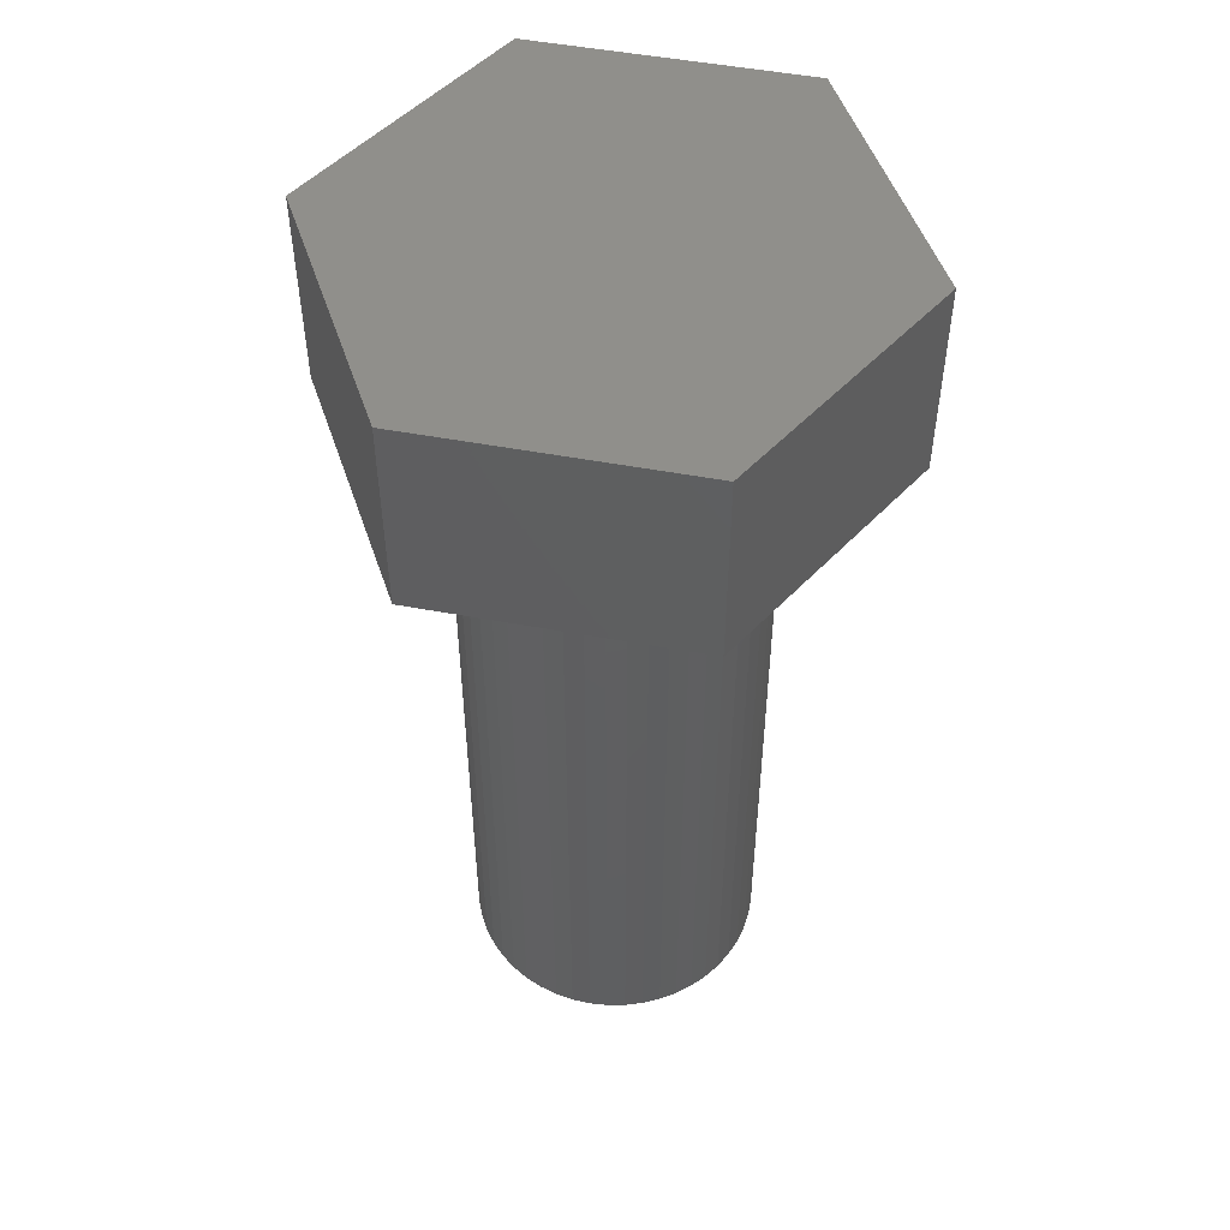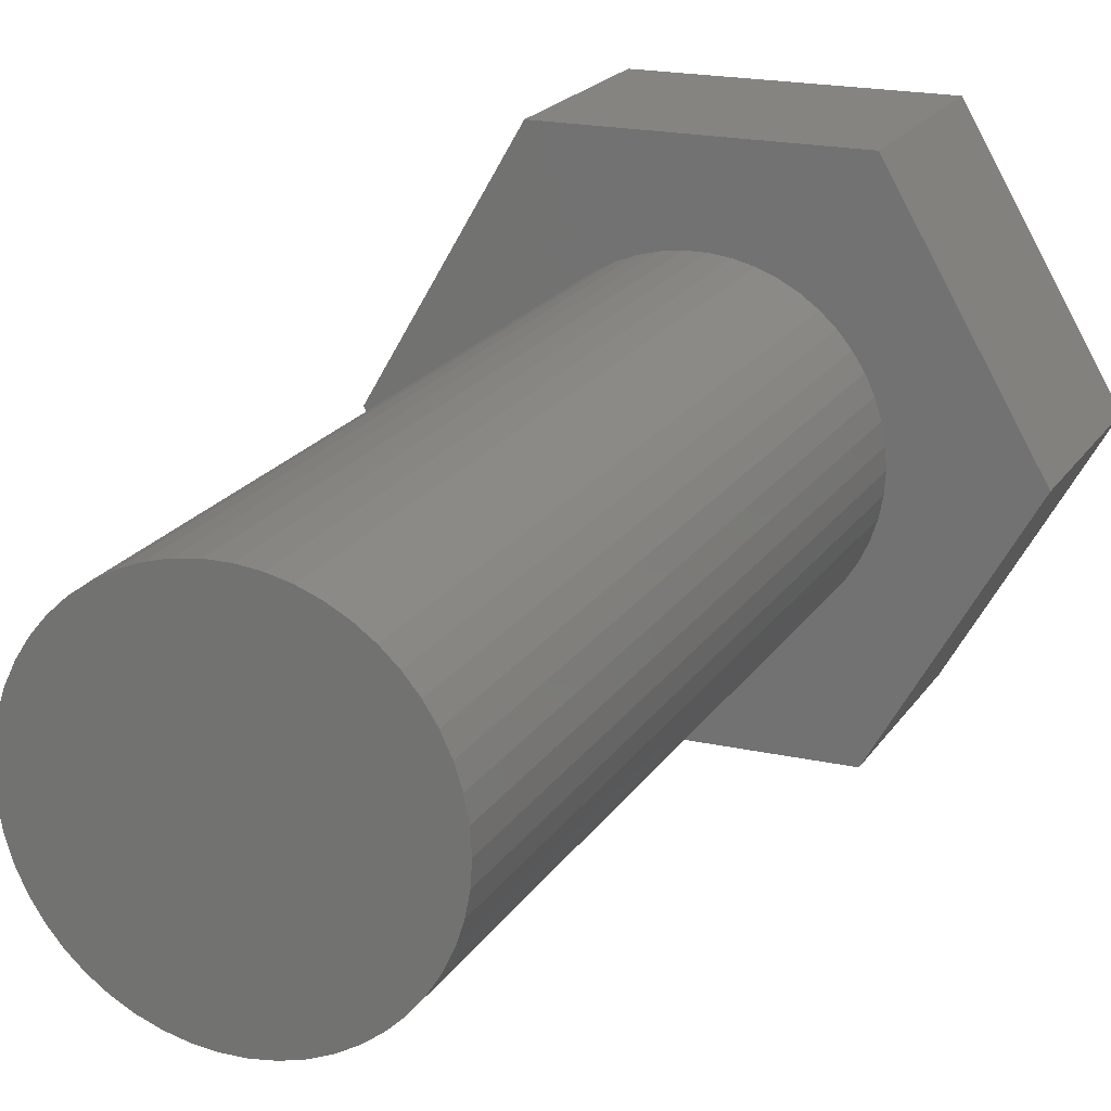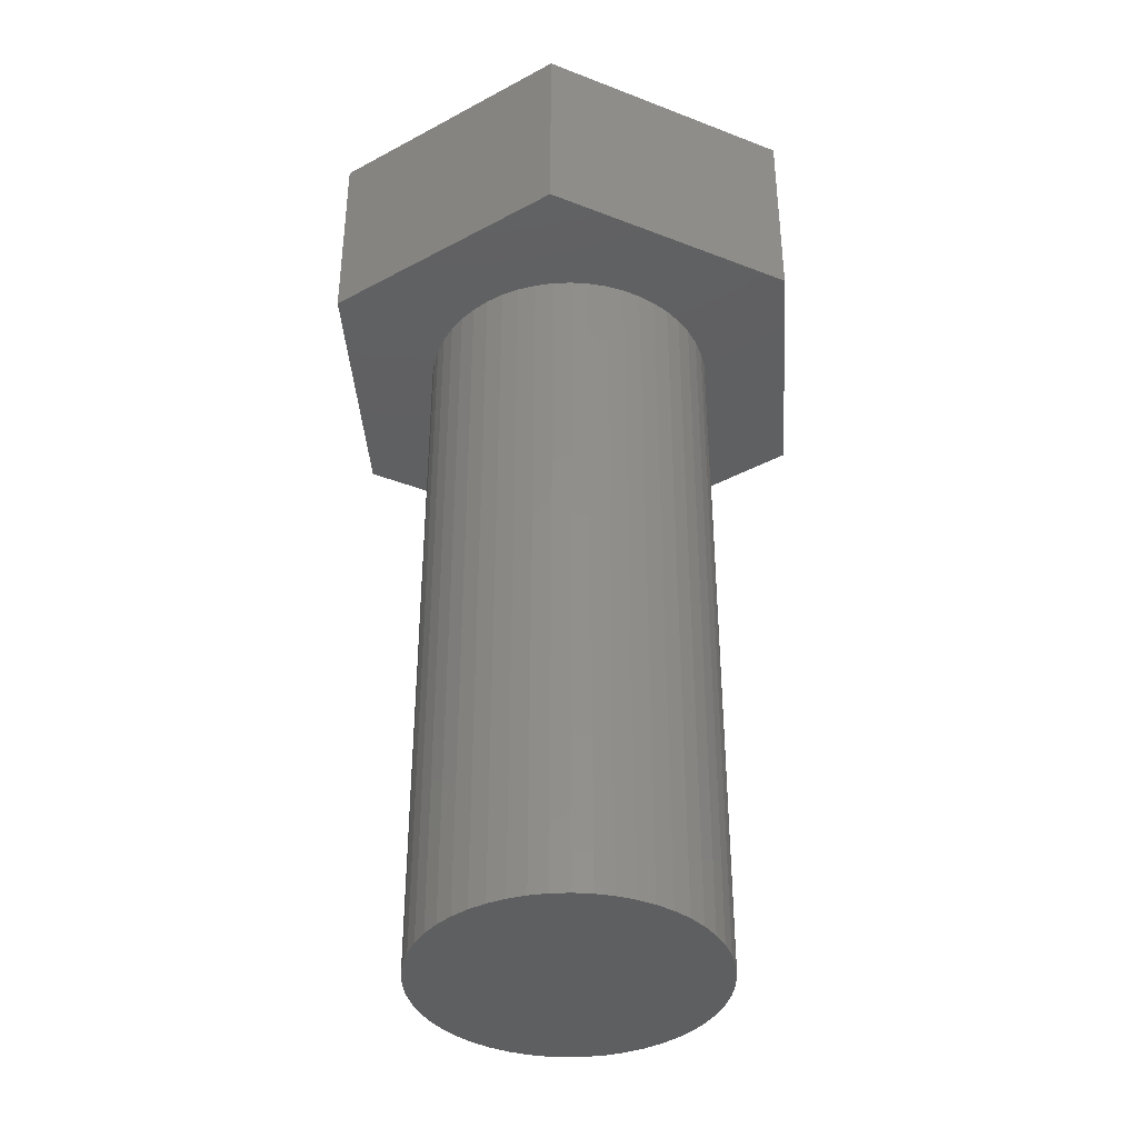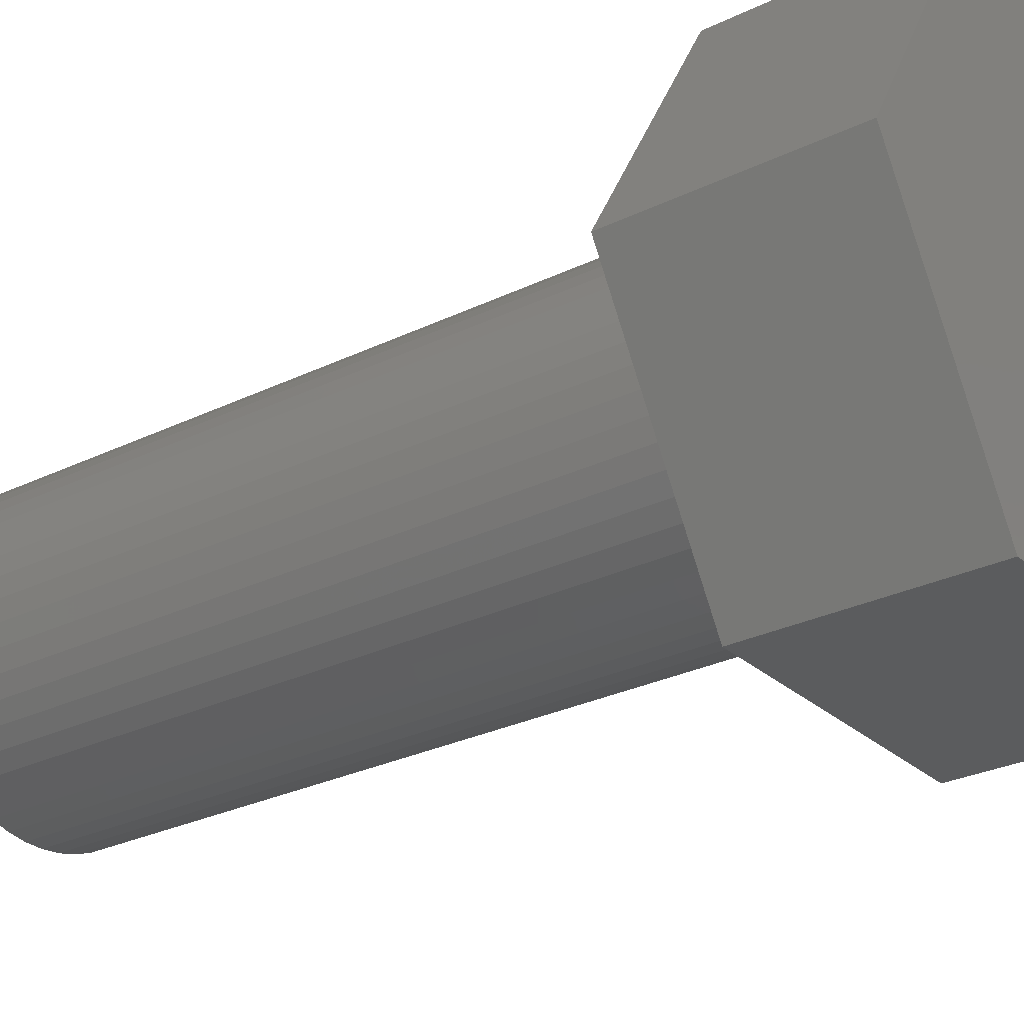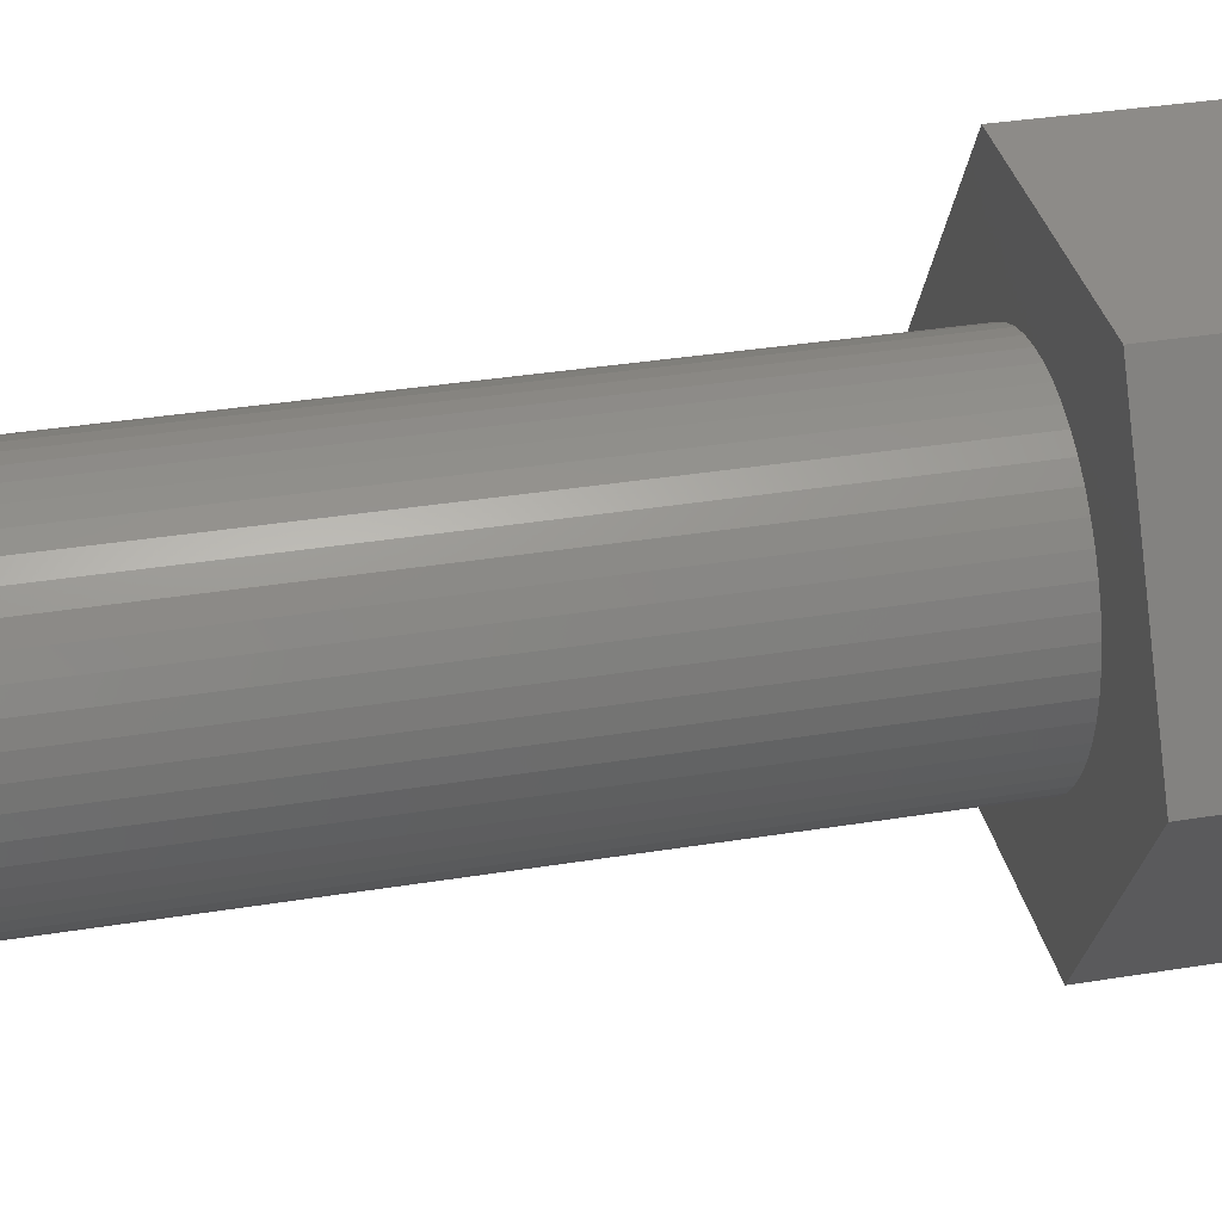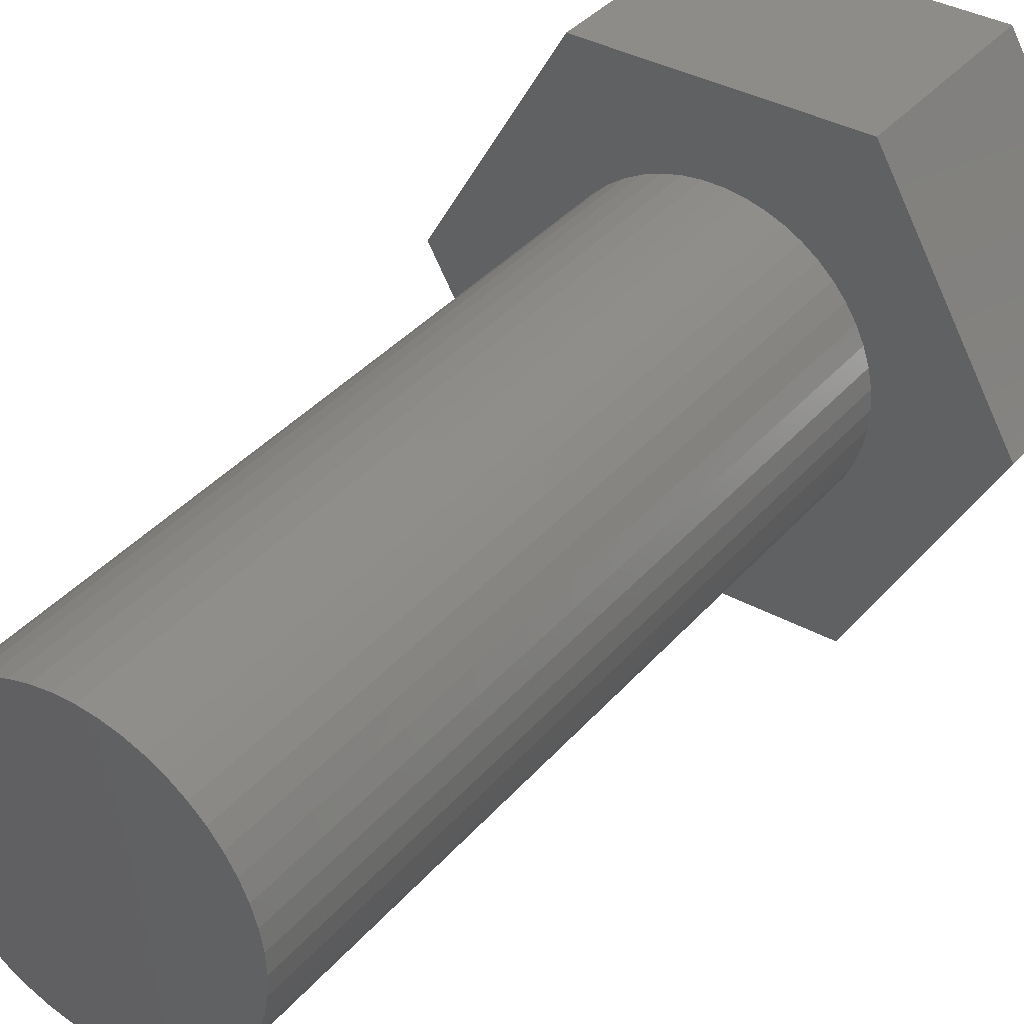
<metadata>
{"format":"stl","ext":"stl","renderer":"f3d","projection":"perspective","resolution":1024,"background":"white","views":[{"elev":50.9,"azim":-108.5,"up":"+Z"},{"elev":19.3,"azim":-157.2,"up":"+Y"},{"elev":-39.1,"azim":-26.0,"up":"+Z"},{"elev":-27.8,"azim":-53.3,"up":"+Y"},{"elev":34.9,"azim":-102.3,"up":"+Y"},{"elev":37.0,"azim":-144.8,"up":"+Y"}]}
</metadata>
<code>
# stl→obj: 112 verts, 220 faces
v -5.914 0 0
v -2.957 5.122 4.5
v -2.957 5.122 0
v -5.914 0 4.5
v 2.957 5.122 0
v 2.957 5.122 4.5
v 5.914 0 0
v 3.224 -0.4073 0
v 3.25 0 0
v 3.148 -0.8082 0
v 3.022 -1.196 0
v 2.848 -1.566 0
v 2.957 -5.122 0
v 2.629 -1.91 0
v 2.369 -2.225 0
v 2.072 -2.504 0
v 1.741 -2.744 0
v 1.384 -2.941 0
v 1.004 -3.091 0
v 0.609 -3.192 0
v 0.2041 -3.244 0
v -0.2041 -3.244 0
v -2.957 -5.122 0
v -0.609 -3.192 0
v -1.004 -3.091 0
v -1.384 -2.941 0
v -1.741 -2.744 0
v -2.072 -2.504 0
v -2.369 -2.225 0
v -2.629 -1.91 0
v -2.848 -1.566 0
v -3.022 -1.196 0
v -3.148 -0.8082 0
v -3.224 -0.4073 0
v -3.25 0 0
v 3.224 0.4073 0
v 3.148 0.8082 0
v 3.022 1.196 0
v 2.848 1.566 0
v 2.629 1.91 0
v 2.369 2.225 0
v 2.072 2.504 0
v 1.741 2.744 0
v 1.384 2.941 0
v 1.004 3.091 0
v 0.609 3.192 0
v 0.2041 3.244 0
v -0.2041 3.244 0
v -0.609 3.192 0
v -1.004 3.091 0
v -1.384 2.941 0
v -1.741 2.744 0
v -2.072 2.504 0
v -2.369 2.225 0
v -2.629 1.91 0
v -2.848 1.566 0
v -3.022 1.196 0
v -3.148 0.8082 0
v -3.224 0.4073 0
v 2.957 -5.122 4.5
v 5.914 0 4.5
v -2.957 -5.122 4.5
v 2.848 1.566 -16
v 3.022 1.196 -16
v 2.629 1.91 -16
v 1.384 2.941 -16
v 1.004 3.091 -16
v -1.004 3.091 -16
v -1.384 2.941 -16
v -3.022 1.196 -16
v -2.848 1.566 -16
v 3.224 -0.4073 -16
v 3.148 -0.8082 -16
v 2.072 2.504 -16
v 1.741 2.744 -16
v -3.224 0.4073 -16
v -3.148 0.8082 -16
v -2.629 1.91 -16
v -2.369 2.225 -16
v -1.741 2.744 -16
v -0.2041 3.244 -16
v -0.609 3.192 -16
v 3.224 0.4073 -16
v 3.25 0 -16
v 3.022 -1.196 -16
v 1.741 -2.744 -16
v 2.072 -2.504 -16
v 3.148 0.8082 -16
v 2.369 2.225 -16
v 0.2041 3.244 -16
v 0.609 3.192 -16
v -3.25 0 -16
v -2.072 2.504 -16
v 2.848 -1.566 -16
v 2.629 -1.91 -16
v -0.2041 -3.244 -16
v 0.2041 -3.244 -16
v -3.022 -1.196 -16
v -3.148 -0.8082 -16
v -2.848 -1.566 -16
v 0.609 -3.192 -16
v 2.369 -2.225 -16
v 1.384 -2.941 -16
v 1.004 -3.091 -16
v -0.609 -3.192 -16
v -1.004 -3.091 -16
v -1.384 -2.941 -16
v -1.741 -2.744 -16
v -2.072 -2.504 -16
v -2.369 -2.225 -16
v -2.629 -1.91 -16
v -3.224 -0.4073 -16
f 1 2 3
f 2 1 4
f 5 2 6
f 2 5 3
f 7 8 9
f 7 10 8
f 7 11 10
f 12 7 13
f 7 12 11
f 13 14 12
f 13 15 14
f 13 16 15
f 13 17 16
f 13 18 17
f 13 19 18
f 13 20 19
f 13 21 20
f 13 22 21
f 23 22 13
f 22 23 24
f 24 23 25
f 25 23 26
f 23 27 26
f 23 28 27
f 23 29 28
f 23 30 29
f 23 31 30
f 1 31 23
f 31 1 32
f 32 1 33
f 33 1 34
f 34 1 35
f 36 7 9
f 37 7 36
f 38 7 37
f 39 7 38
f 7 39 5
f 40 5 39
f 41 5 40
f 42 5 41
f 43 5 42
f 44 5 43
f 45 5 44
f 46 5 45
f 47 5 46
f 48 5 47
f 3 48 49
f 3 49 50
f 3 50 51
f 48 3 5
f 52 3 51
f 53 3 52
f 54 3 53
f 55 3 54
f 56 3 55
f 1 56 57
f 1 57 58
f 1 58 59
f 1 59 35
f 56 1 3
f 6 60 61
f 2 60 6
f 2 62 60
f 62 2 4
f 60 7 61
f 7 60 13
f 61 5 6
f 5 61 7
f 23 60 62
f 60 23 13
f 23 4 1
f 4 23 62
f 38 63 39
f 63 38 64
f 39 65 40
f 65 39 63
f 66 45 44
f 45 66 67
f 68 51 50
f 51 68 69
f 70 56 71
f 56 70 57
f 10 72 8
f 72 10 73
f 74 43 42
f 43 74 75
f 76 58 77
f 58 76 59
f 78 54 79
f 54 78 55
f 69 52 51
f 52 69 80
f 81 49 48
f 49 81 82
f 9 83 36
f 83 9 84
f 11 73 10
f 73 11 85
f 86 16 17
f 16 86 87
f 37 64 38
f 64 37 88
f 89 42 41
f 42 89 74
f 90 48 47
f 48 90 81
f 67 46 45
f 46 67 91
f 75 44 43
f 44 75 66
f 92 59 76
f 59 92 35
f 77 57 70
f 57 77 58
f 71 55 78
f 55 71 56
f 82 50 49
f 50 82 68
f 80 53 52
f 53 80 93
f 93 54 53
f 54 93 79
f 14 94 12
f 94 14 95
f 96 21 22
f 21 96 97
f 98 33 99
f 33 98 32
f 100 32 98
f 32 100 31
f 97 20 21
f 20 97 101
f 36 88 37
f 88 36 83
f 40 89 41
f 89 40 65
f 91 47 46
f 47 91 90
f 8 84 9
f 84 8 72
f 72 83 84
f 73 83 72
f 73 88 83
f 85 88 73
f 85 64 88
f 94 64 85
f 94 63 64
f 95 63 94
f 95 65 63
f 102 65 95
f 102 89 65
f 87 89 102
f 87 74 89
f 86 74 87
f 86 75 74
f 103 75 86
f 103 66 75
f 104 66 103
f 104 67 66
f 101 67 104
f 101 91 67
f 97 91 101
f 97 90 91
f 96 90 97
f 96 81 90
f 105 81 96
f 105 82 81
f 106 82 105
f 106 68 82
f 107 68 106
f 107 69 68
f 108 69 107
f 108 80 69
f 109 80 108
f 109 93 80
f 110 93 109
f 110 79 93
f 111 79 110
f 111 78 79
f 100 78 111
f 100 71 78
f 98 71 100
f 98 70 71
f 99 70 98
f 99 77 70
f 112 77 99
f 112 76 77
f 76 112 92
f 101 19 20
f 19 101 104
f 103 17 18
f 17 103 86
f 104 18 19
f 18 104 103
f 87 15 16
f 15 87 102
f 12 85 11
f 85 12 94
f 109 27 28
f 27 109 108
f 106 24 25
f 24 106 105
f 105 22 24
f 22 105 96
f 110 30 111
f 30 110 29
f 110 28 29
f 28 110 109
f 99 34 112
f 34 99 33
f 112 35 92
f 35 112 34
f 15 95 14
f 95 15 102
f 108 26 27
f 26 108 107
f 111 31 100
f 31 111 30
f 107 25 26
f 25 107 106

</code>
